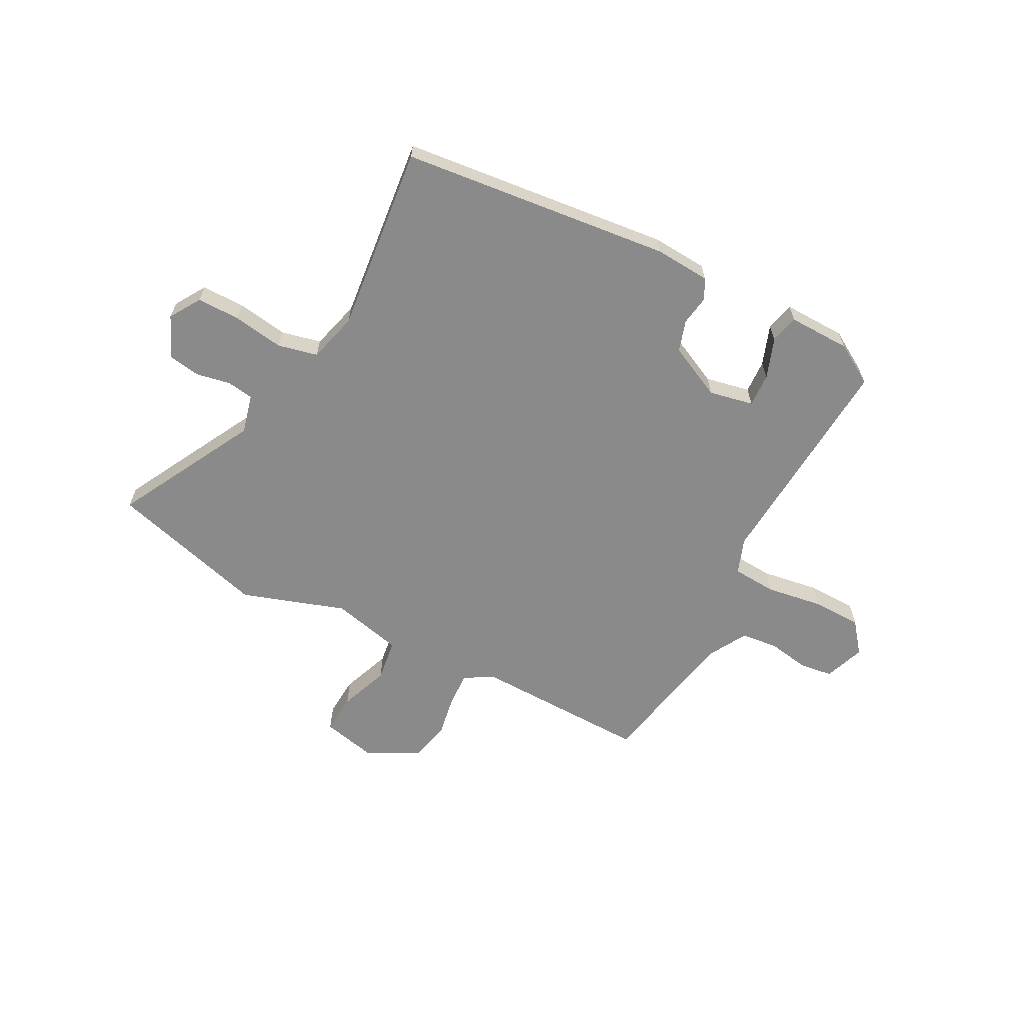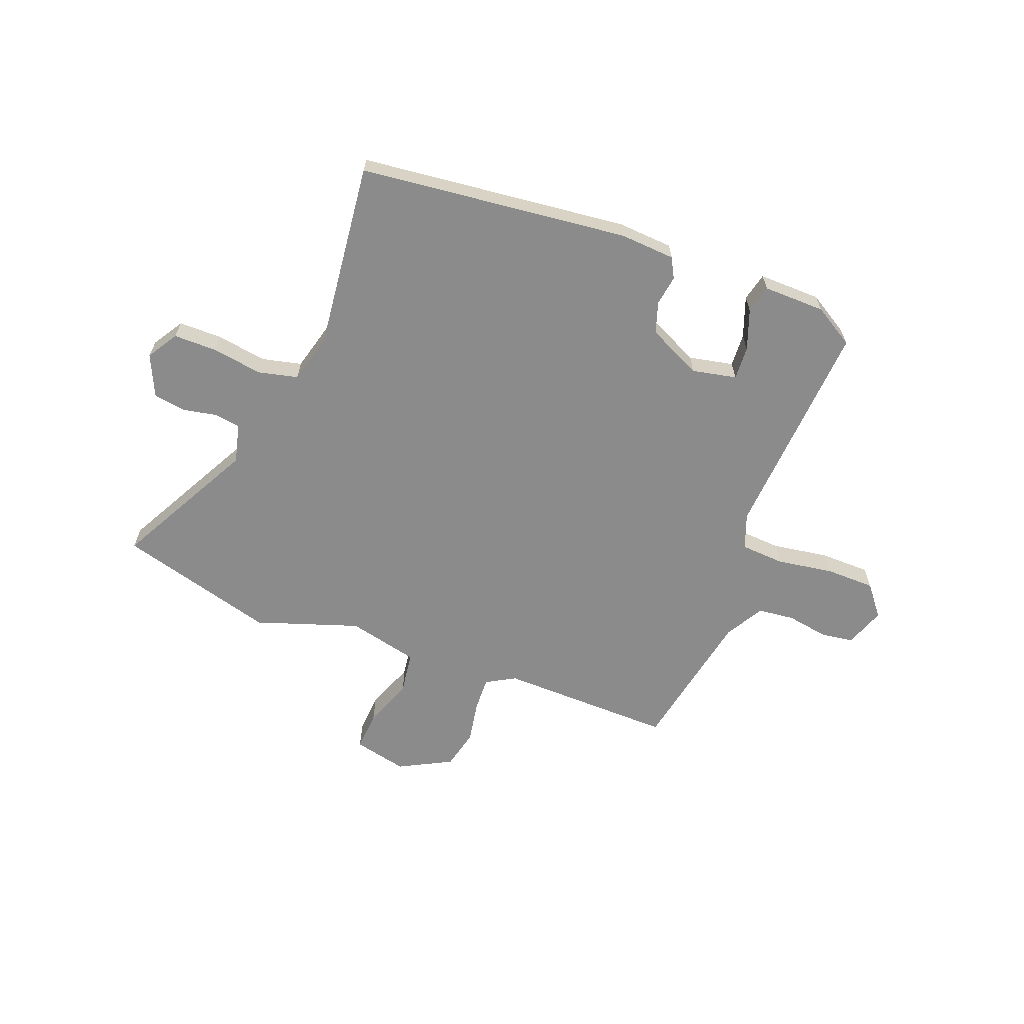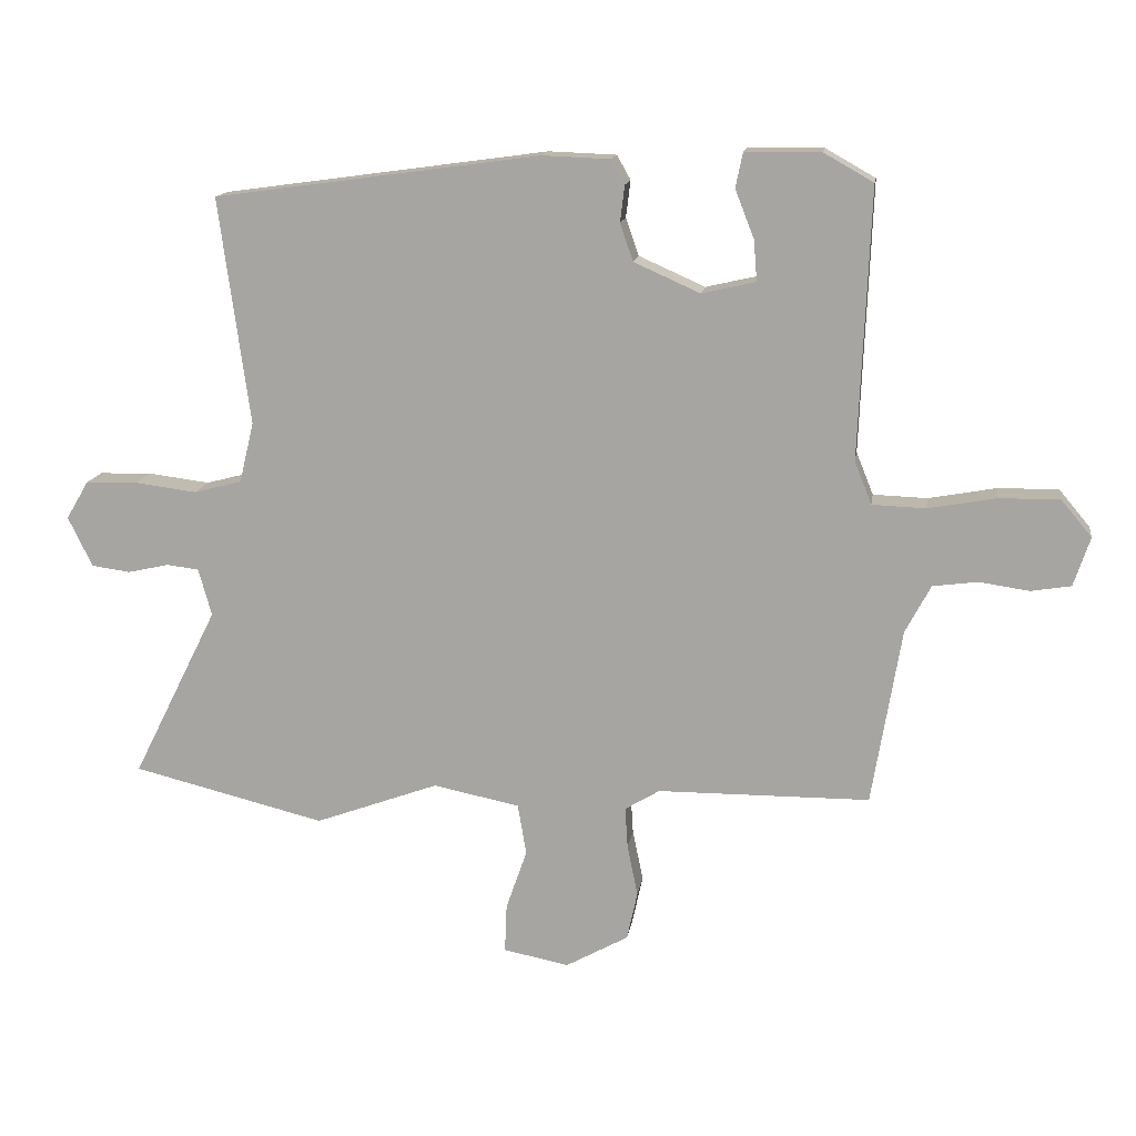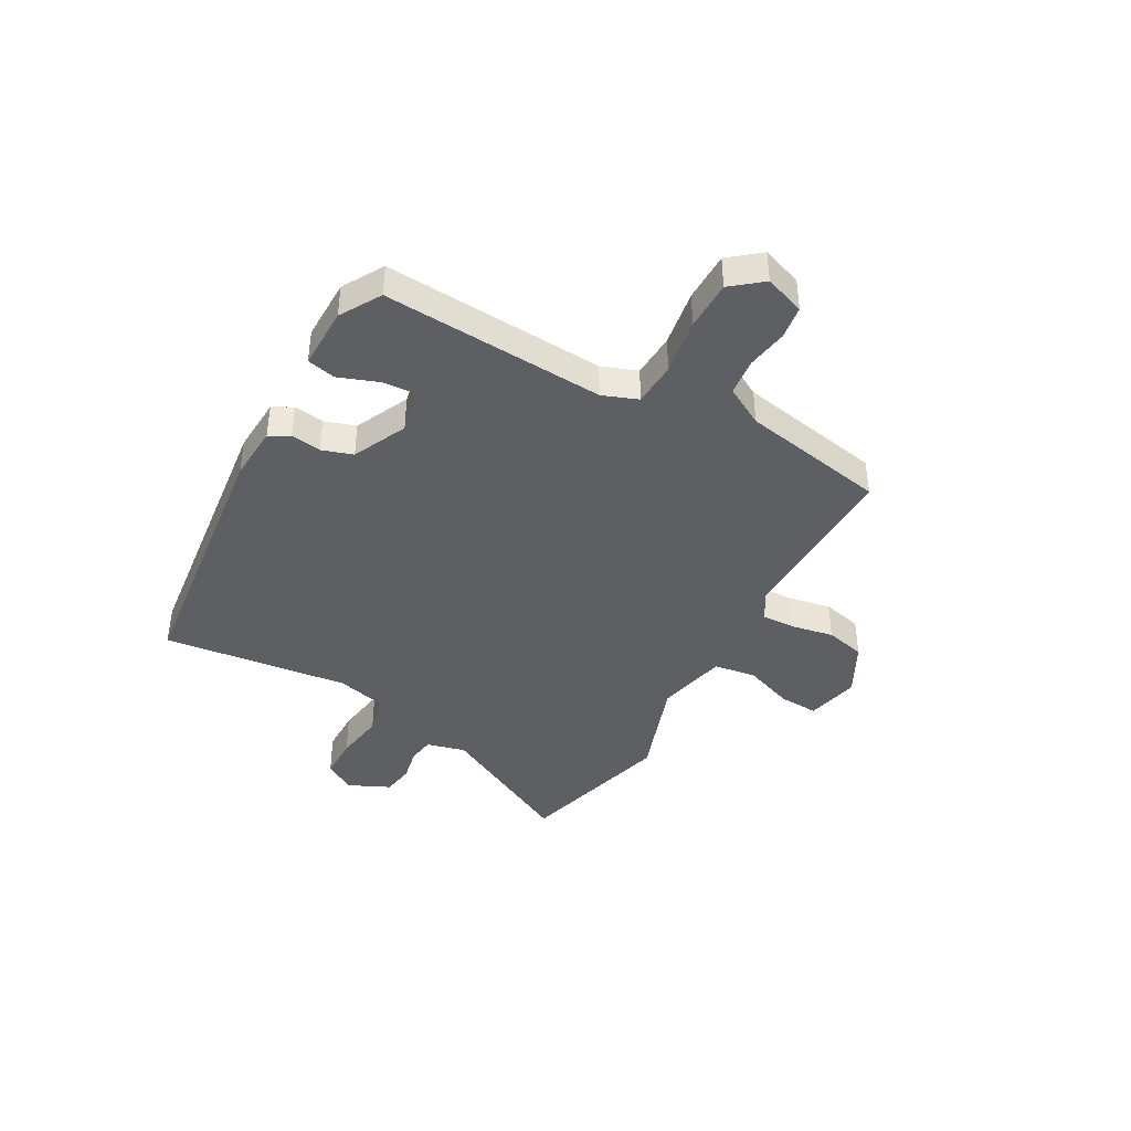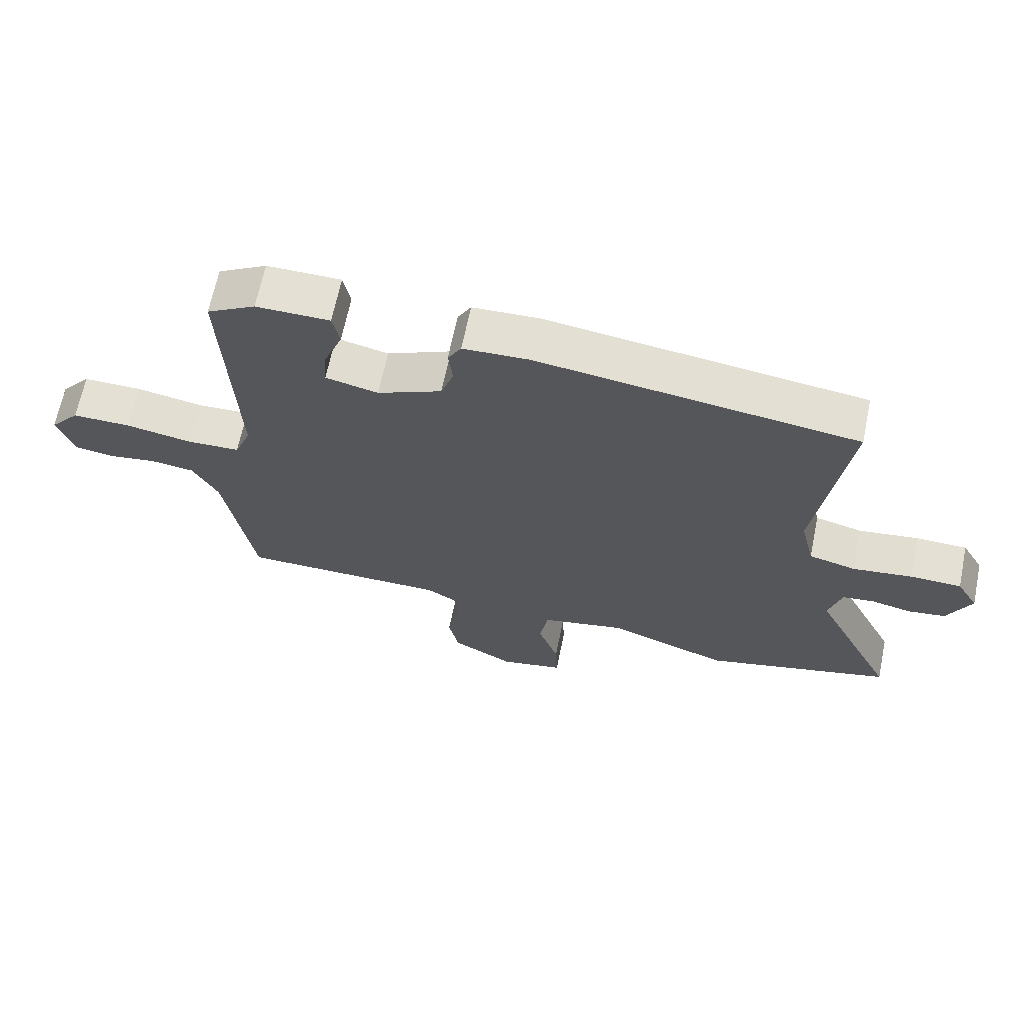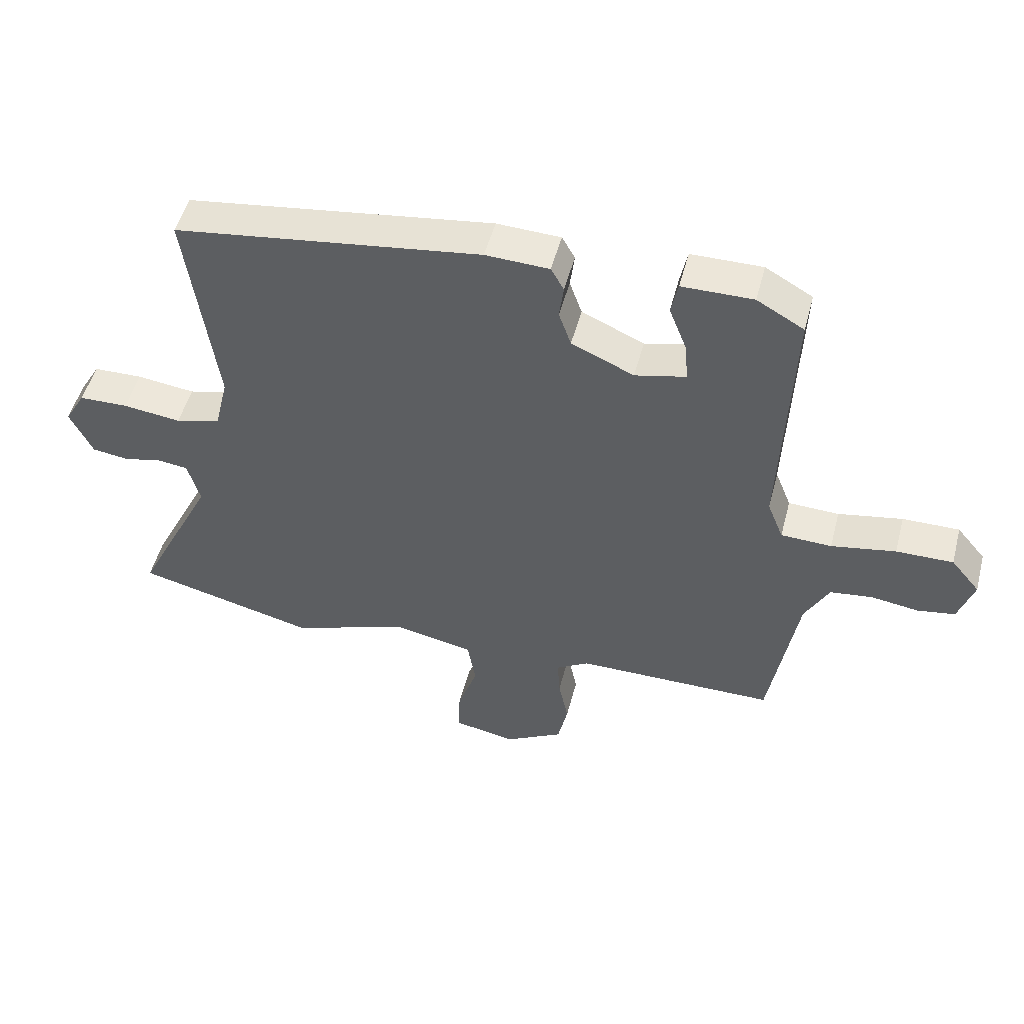
<metadata>
{"format":"obj","ext":"obj","renderer":"f3d","projection":"perspective","resolution":1024,"background":"white","views":[{"elev":-63.4,"azim":-29.3,"up":"+Y"},{"elev":-63.8,"azim":-22.4,"up":"+Y"},{"elev":14.3,"azim":8.4,"up":"+Z"},{"elev":-41.2,"azim":59.8,"up":"+Y"},{"elev":65.9,"azim":-168.4,"up":"+Z"},{"elev":50.5,"azim":14.6,"up":"+Z"}]}
</metadata>
<code>
v 0.493 0.07 -0.451
v 0.169 0.07 -0.453
v 0.116 0.07 -0.485
v 0.12 0.07 -0.548
v 0.136 0.07 -0.626
v 0.12 0.07 -0.7
v 0.024 0.07 -0.753
v -0.076 0.07 -0.733
v -0.073 0.07 -0.659
v -0.041 0.07 -0.567
v -0.054 0.07 -0.489
v -0.186 0.07 -0.462
v -0.375 0.07 -0.531
v -0.669 0.07 -0.458
v -0.539 0.07 -0.197
v -0.559 0.07 -0.125
v -0.608 0.07 -0.119
v -0.671 0.07 -0.133
v -0.73 0.07 -0.125
v -0.767 0.07 -0.049
v -0.733 0.07 0.009
v -0.653 0.07 0.011
v -0.559 0.07 -0.001
v -0.486 0.07 0.018
v -0.464 0.07 0.11
v -0.511 0.07 0.456
v -0.014 0.07 0.524
v 0.089 0.07 0.52
v 0.11 0.07 0.483
v 0.103 0.07 0.427
v 0.123 0.07 0.37
v 0.224 0.07 0.325
v 0.306 0.07 0.344
v 0.301 0.07 0.406
v 0.272 0.07 0.48
v 0.283 0.07 0.533
v 0.398 0.07 0.534
v 0.474 0.07 0.491
v 0.457 0.07 0.079
v 0.483 0.07 0.014
v 0.565 0.07 0.011
v 0.669 0.07 0.03
v 0.761 0.07 0.031
v 0.808 0.07 -0.025
v 0.783 0.07 -0.1
v 0.722 0.07 -0.11
v 0.645 0.07 -0.099
v 0.577 0.07 -0.108
v 0.538 0.07 -0.181
v 0.493 0 -0.451
v 0.169 0 -0.453
v 0.116 0 -0.485
v 0.12 0 -0.548
v 0.136 0 -0.626
v 0.12 0 -0.7
v 0.024 0 -0.753
v -0.076 0 -0.733
v -0.073 0 -0.659
v -0.041 0 -0.567
v -0.054 0 -0.489
v -0.186 0 -0.462
v -0.375 0 -0.531
v -0.669 0 -0.458
v -0.539 0 -0.197
v -0.559 0 -0.125
v -0.608 0 -0.119
v -0.671 0 -0.133
v -0.73 0 -0.125
v -0.767 0 -0.049
v -0.733 0 0.009
v -0.653 0 0.011
v -0.559 0 -0.001
v -0.486 0 0.018
v -0.464 0 0.11
v -0.511 0 0.456
v -0.014 0 0.524
v 0.089 0 0.52
v 0.11 0 0.483
v 0.103 0 0.427
v 0.123 0 0.37
v 0.224 0 0.325
v 0.306 0 0.344
v 0.301 0 0.406
v 0.272 0 0.48
v 0.283 0 0.533
v 0.398 0 0.534
v 0.474 0 0.491
v 0.457 0 0.079
v 0.483 0 0.014
v 0.565 0 0.011
v 0.669 0 0.03
v 0.761 0 0.031
v 0.808 0 -0.025
v 0.783 0 -0.1
v 0.722 0 -0.11
v 0.645 0 -0.099
v 0.577 0 -0.108
v 0.538 0 -0.181
f 44 45 46 47
f 44 47 48
f 41 42 43 44
f 40 41 44 48
f 36 37 38 39
f 34 35 36 39
f 33 34 39 40
f 32 33 40
f 31 32 40 48
f 27 28 29 30
f 25 26 27 30
f 24 25 30 31
f 20 21 22 23
f 18 19 20 23
f 17 18 23 24
f 16 17 24 31
f 12 13 14 15
f 11 12 15 16
f 7 8 9 10
f 7 10 11
f 4 5 6 7
f 3 4 7 11
f 2 3 11 16
f 49 1 2 16
f 16 31 48 49
f 96 95 94 93
f 97 96 93
f 93 92 91 90
f 97 93 90 89
f 88 87 86 85
f 88 85 84 83
f 89 88 83 82
f 89 82 81
f 97 89 81 80
f 79 78 77 76
f 79 76 75 74
f 80 79 74 73
f 72 71 70 69
f 72 69 68 67
f 73 72 67 66
f 80 73 66 65
f 64 63 62 61
f 65 64 61 60
f 59 58 57 56
f 60 59 56
f 56 55 54 53
f 60 56 53 52
f 65 60 52 51
f 65 51 50 98
f 98 97 80 65
f 1 50 51 2
f 2 51 52 3
f 3 52 53 4
f 4 53 54 5
f 5 54 55 6
f 6 55 56 7
f 7 56 57 8
f 8 57 58 9
f 9 58 59 10
f 10 59 60 11
f 11 60 61 12
f 12 61 62 13
f 13 62 63 14
f 14 63 64 15
f 15 64 65 16
f 16 65 66 17
f 17 66 67 18
f 18 67 68 19
f 19 68 69 20
f 20 69 70 21
f 21 70 71 22
f 22 71 72 23
f 23 72 73 24
f 24 73 74 25
f 25 74 75 26
f 26 75 76 27
f 27 76 77 28
f 28 77 78 29
f 29 78 79 30
f 30 79 80 31
f 31 80 81 32
f 32 81 82 33
f 33 82 83 34
f 34 83 84 35
f 35 84 85 36
f 36 85 86 37
f 37 86 87 38
f 38 87 88 39
f 39 88 89 40
f 40 89 90 41
f 41 90 91 42
f 42 91 92 43
f 43 92 93 44
f 44 93 94 45
f 45 94 95 46
f 46 95 96 47
f 47 96 97 48
f 48 97 98 49
f 49 98 50 1

</code>
